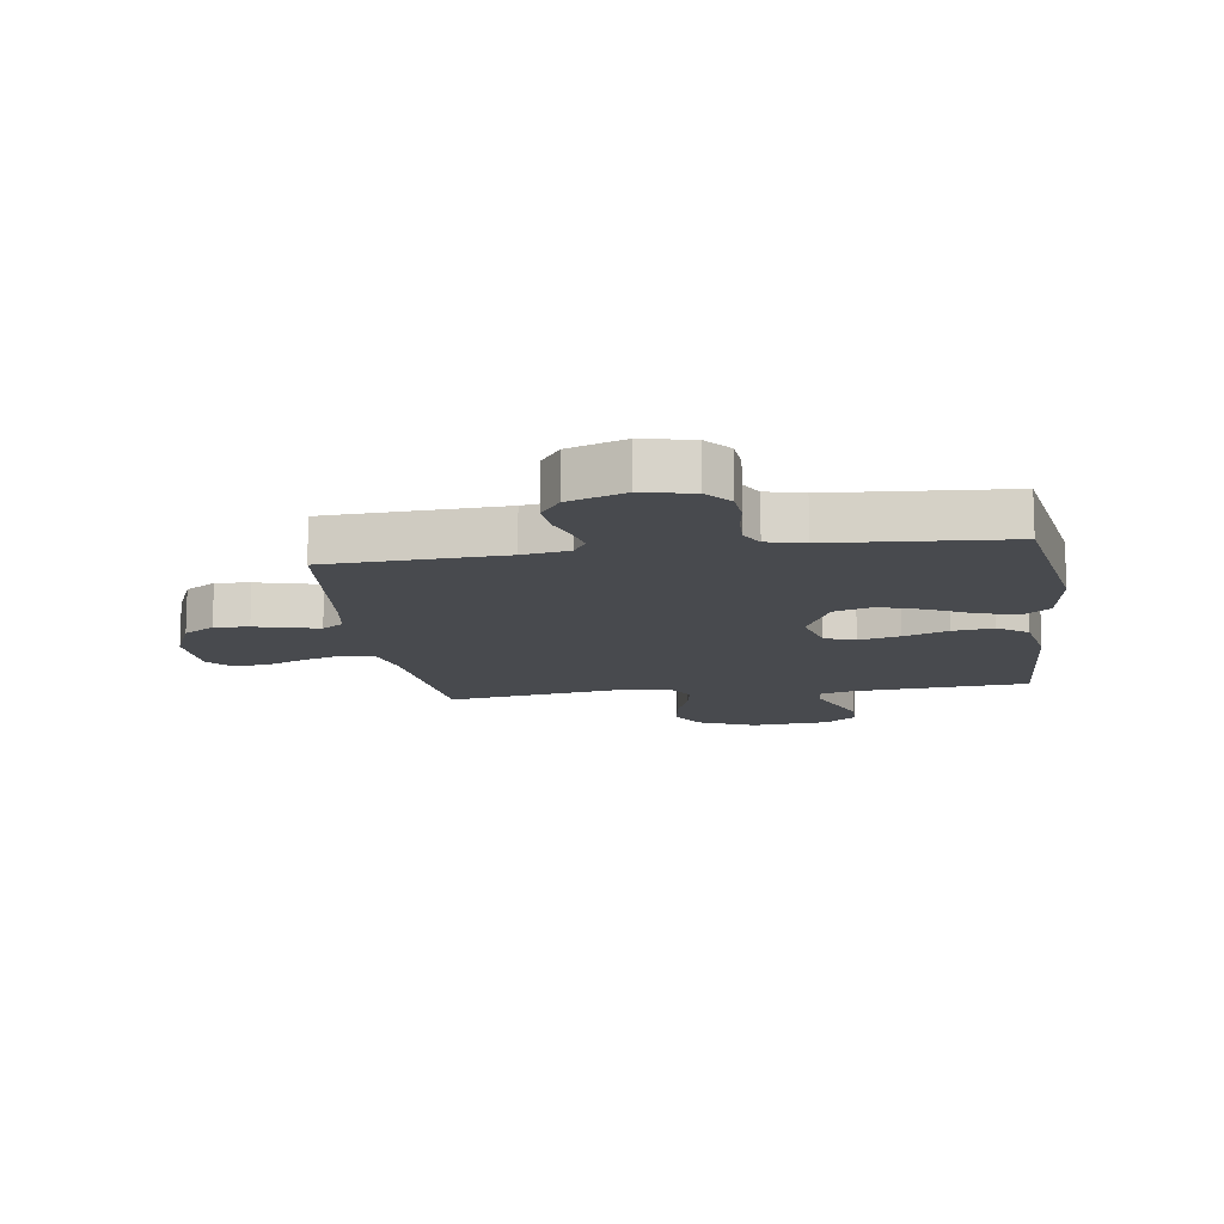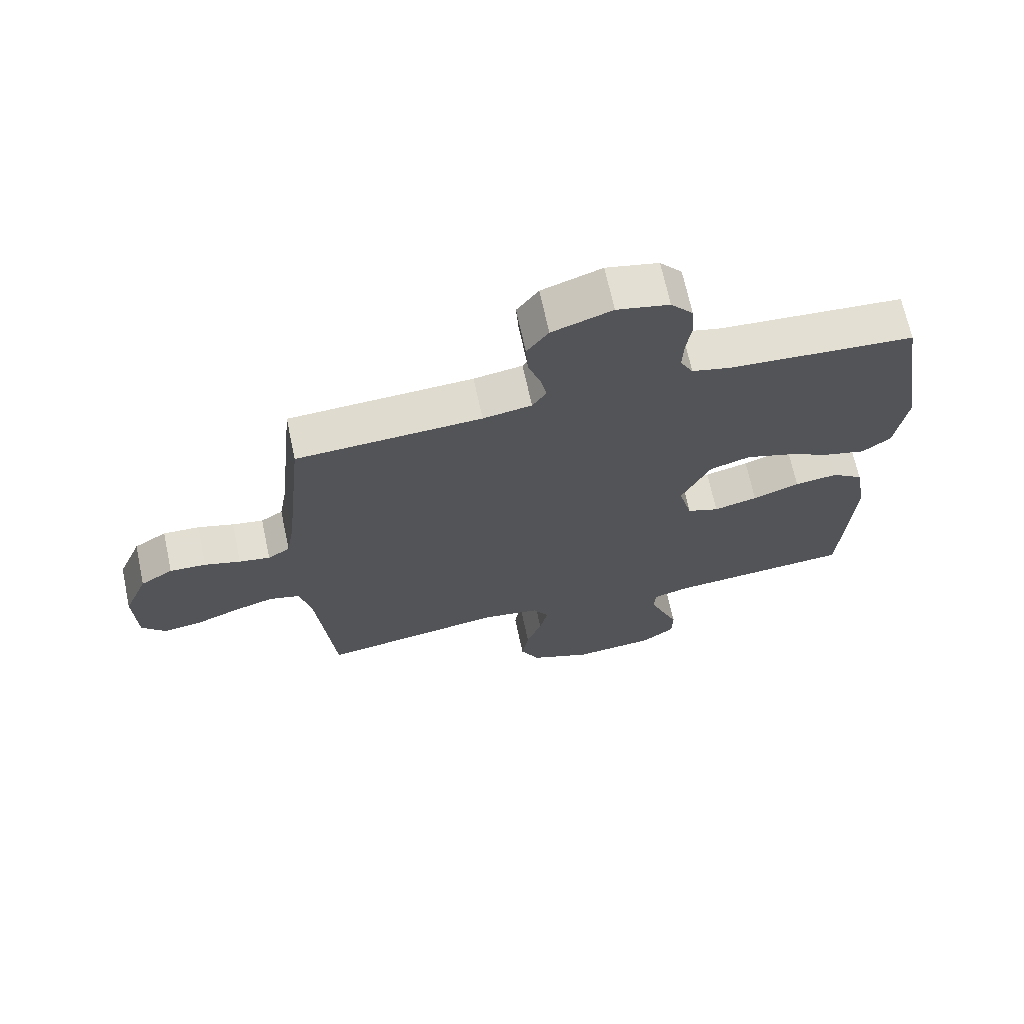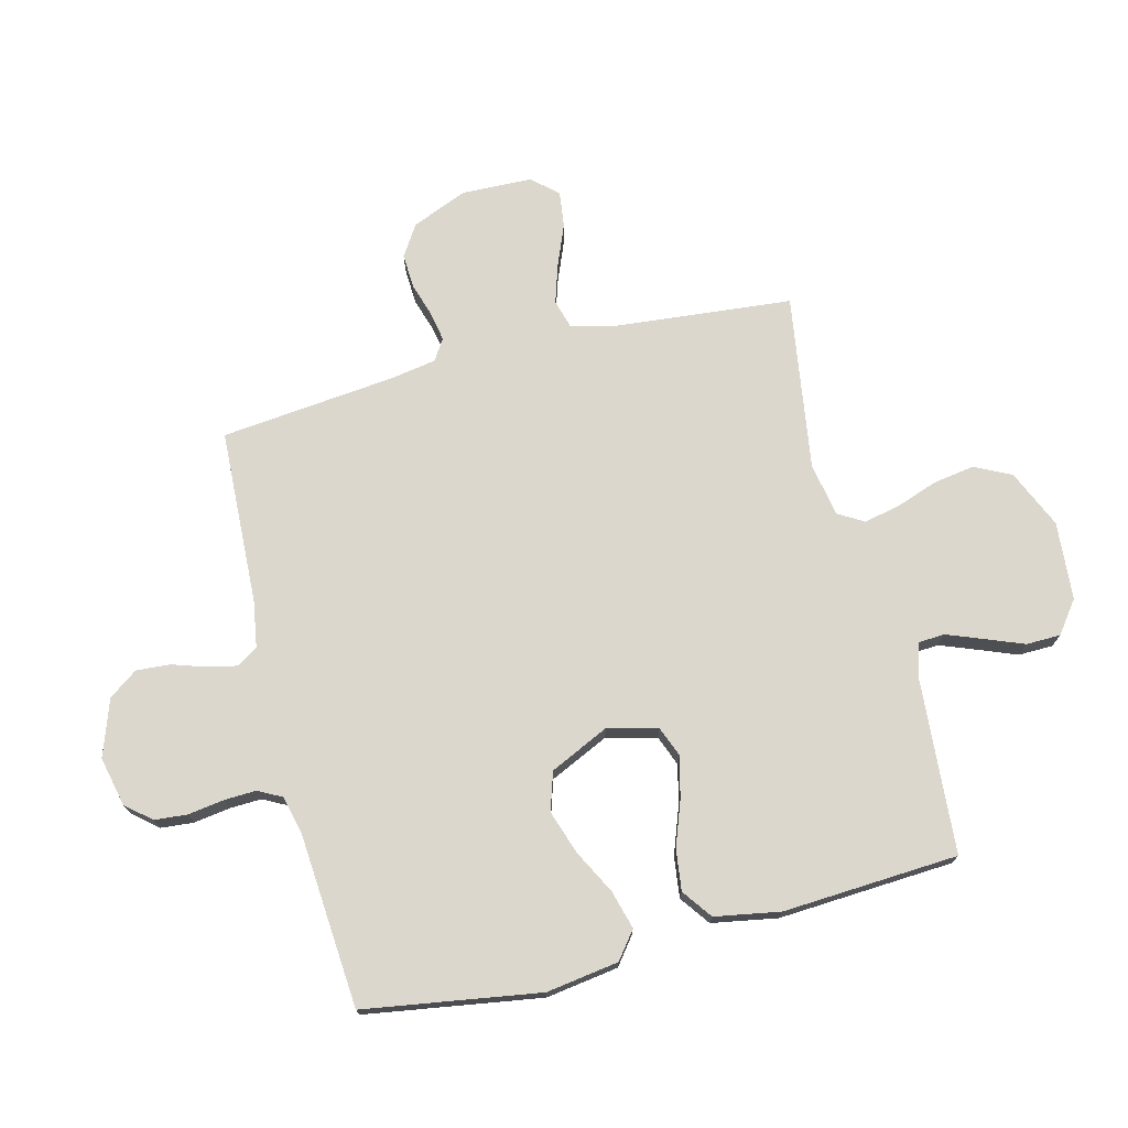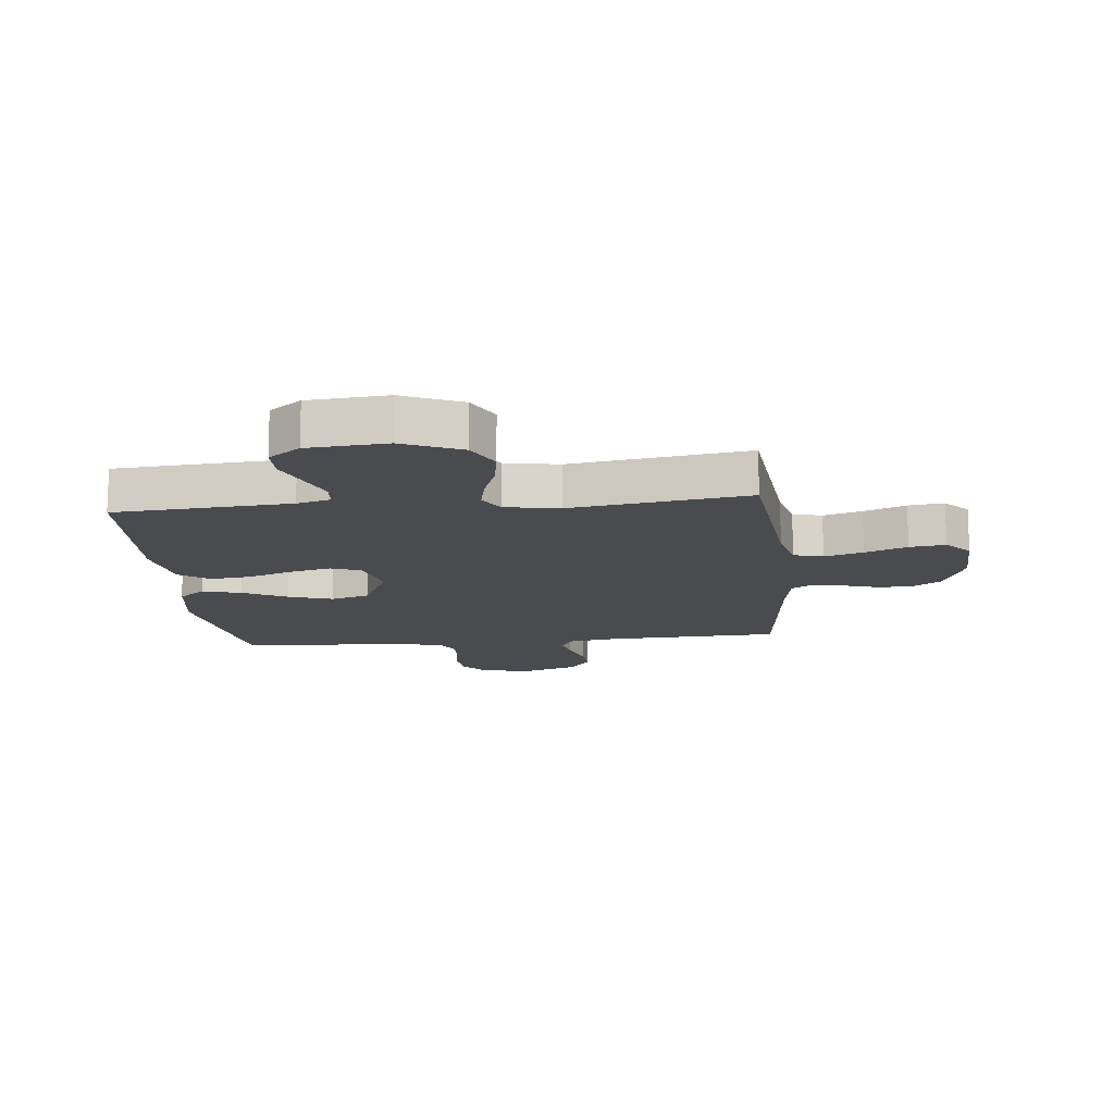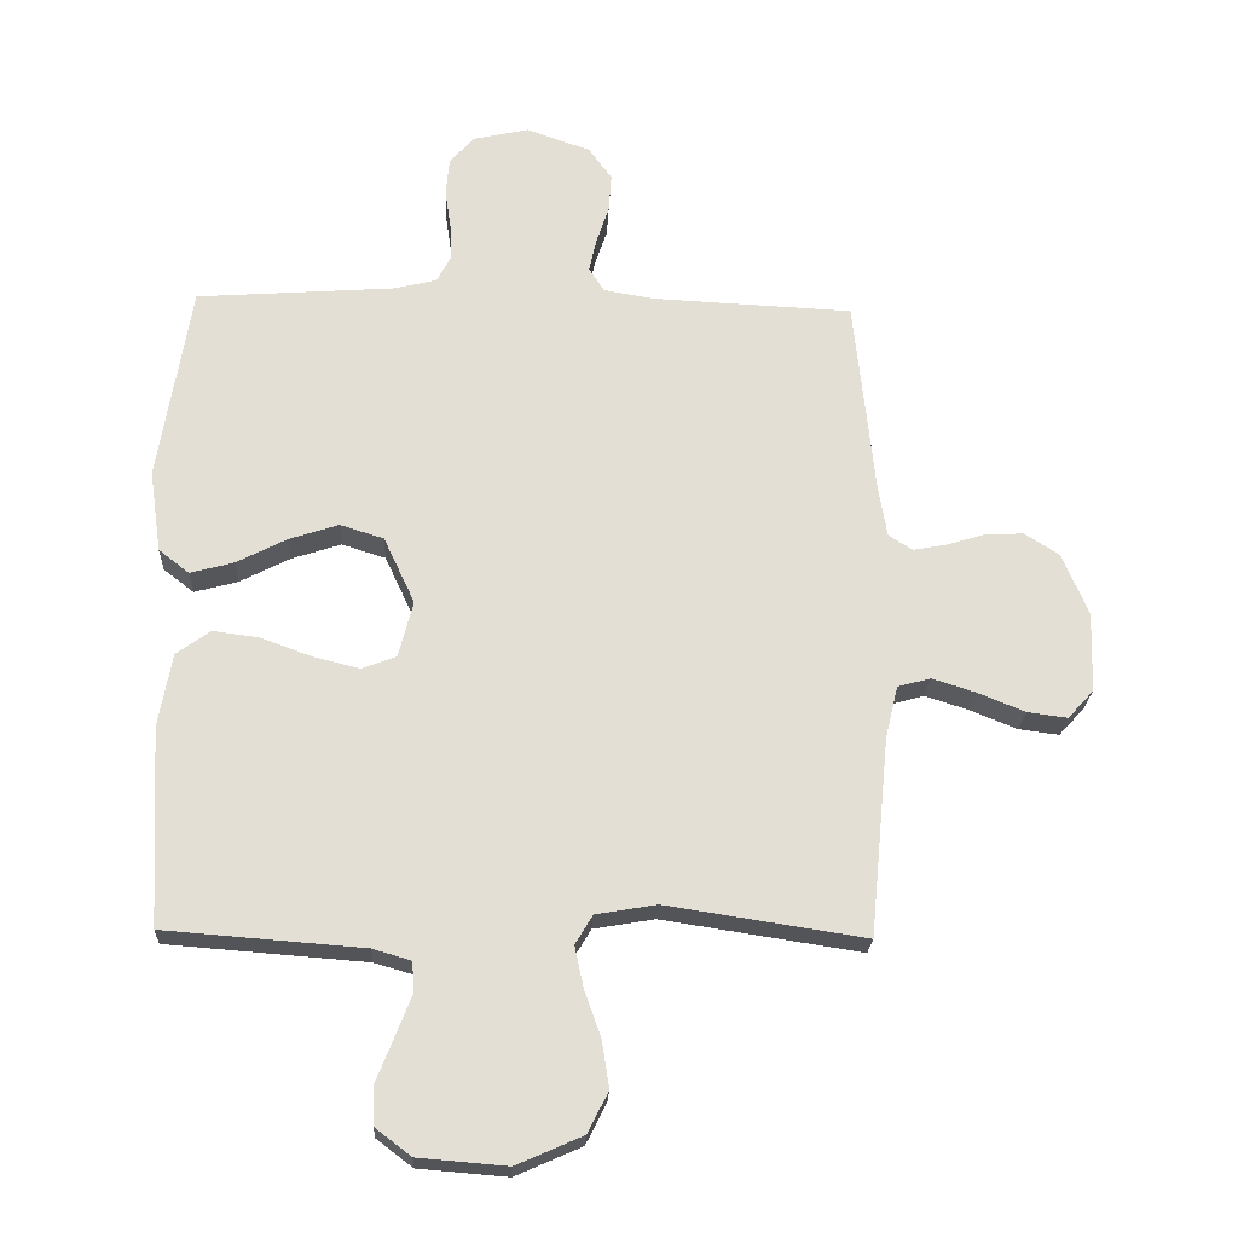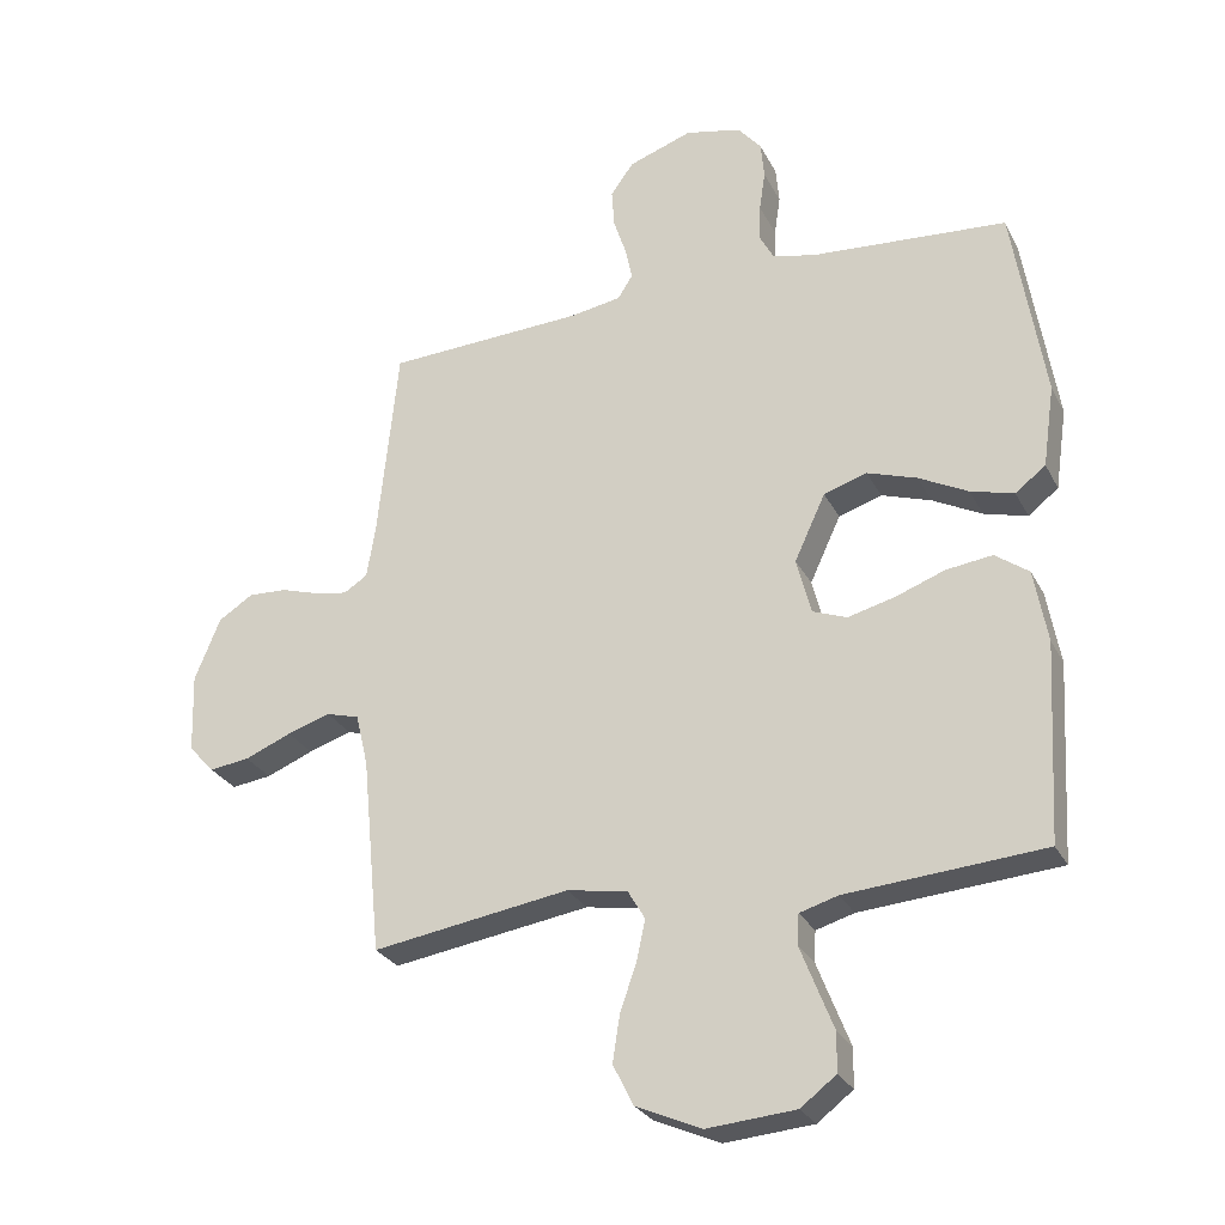
<metadata>
{"format":"obj","ext":"obj","renderer":"f3d","projection":"perspective","resolution":1024,"background":"white","views":[{"elev":-12.8,"azim":8.3,"up":"+Y"},{"elev":68.7,"azim":-12.1,"up":"+Z"},{"elev":73.2,"azim":75.7,"up":"+Y"},{"elev":-13.9,"azim":-174.2,"up":"+Y"},{"elev":-23.0,"azim":177.4,"up":"+Z"},{"elev":-27.6,"azim":22.6,"up":"+Z"}]}
</metadata>
<code>
v -0.5 0.07 0.5
v -0.2 0.07 0.514
v -0.121 0.07 0.527
v -0.098 0.07 0.563
v -0.109 0.07 0.614
v -0.128 0.07 0.671
v -0.132 0.07 0.729
v -0.097 0.07 0.778
v 0 0.07 0.812
v 0.085 0.07 0.793
v 0.121 0.07 0.75
v 0.126 0.07 0.694
v 0.117 0.07 0.633
v 0.115 0.07 0.578
v 0.136 0.07 0.538
v 0.2 0.07 0.522
v 0.5 0.07 0.5
v 0.548 0.07 0.2
v 0.53 0.07 0.076
v 0.484 0.07 0.04
v 0.418 0.07 0.058
v 0.343 0.07 0.097
v 0.268 0.07 0.122
v 0.202 0.07 0.101
v 0.155 0.07 0
v 0.177 0.07 -0.086
v 0.229 0.07 -0.106
v 0.3 0.07 -0.088
v 0.376 0.07 -0.06
v 0.446 0.07 -0.051
v 0.497 0.07 -0.088
v 0.517 0.07 -0.2
v 0.5 0.07 -0.5
v 0.2 0.07 -0.523
v 0.142 0.07 -0.54
v 0.139 0.07 -0.585
v 0.163 0.07 -0.647
v 0.189 0.07 -0.713
v 0.188 0.07 -0.772
v 0.134 0.07 -0.813
v 0 0.07 -0.824
v -0.1 0.07 -0.78
v -0.131 0.07 -0.718
v -0.12 0.07 -0.647
v -0.095 0.07 -0.576
v -0.082 0.07 -0.514
v -0.108 0.07 -0.47
v -0.2 0.07 -0.454
v -0.5 0.07 -0.5
v -0.529 0.07 -0.2
v -0.548 0.07 -0.12
v -0.598 0.07 -0.106
v -0.664 0.07 -0.127
v -0.735 0.07 -0.156
v -0.796 0.07 -0.164
v -0.835 0.07 -0.121
v -0.839 0.07 0
v -0.8 0.07 0.095
v -0.747 0.07 0.129
v -0.688 0.07 0.126
v -0.63 0.07 0.108
v -0.58 0.07 0.099
v -0.544 0.07 0.122
v -0.531 0.07 0.2
v -0.5 0 0.5
v -0.2 0 0.514
v -0.121 0 0.527
v -0.098 0 0.563
v -0.109 0 0.614
v -0.128 0 0.671
v -0.132 0 0.729
v -0.097 0 0.778
v 0 0 0.812
v 0.085 0 0.793
v 0.121 0 0.75
v 0.126 0 0.694
v 0.117 0 0.633
v 0.115 0 0.578
v 0.136 0 0.538
v 0.2 0 0.522
v 0.5 0 0.5
v 0.548 0 0.2
v 0.53 0 0.076
v 0.484 0 0.04
v 0.418 0 0.058
v 0.343 0 0.097
v 0.268 0 0.122
v 0.202 0 0.101
v 0.155 0 0
v 0.177 0 -0.086
v 0.229 0 -0.106
v 0.3 0 -0.088
v 0.376 0 -0.06
v 0.446 0 -0.051
v 0.497 0 -0.088
v 0.517 0 -0.2
v 0.5 0 -0.5
v 0.2 0 -0.523
v 0.142 0 -0.54
v 0.139 0 -0.585
v 0.163 0 -0.647
v 0.189 0 -0.713
v 0.188 0 -0.772
v 0.134 0 -0.813
v 0 0 -0.824
v -0.1 0 -0.78
v -0.131 0 -0.718
v -0.12 0 -0.647
v -0.095 0 -0.576
v -0.082 0 -0.514
v -0.108 0 -0.47
v -0.2 0 -0.454
v -0.5 0 -0.5
v -0.529 0 -0.2
v -0.548 0 -0.12
v -0.598 0 -0.106
v -0.664 0 -0.127
v -0.735 0 -0.156
v -0.796 0 -0.164
v -0.835 0 -0.121
v -0.839 0 0
v -0.8 0 0.095
v -0.747 0 0.129
v -0.688 0 0.126
v -0.63 0 0.108
v -0.58 0 0.099
v -0.544 0 0.122
v -0.531 0 0.2
f 58 59 60 61
f 58 61 62
f 57 58 62
f 56 57 62
f 53 54 55 56
f 52 53 56 62
f 51 52 62 63
f 48 49 50
f 47 48 50 51
f 42 43 44 45
f 42 45 46
f 41 42 46
f 40 41 46
f 37 38 39 40
f 36 37 40 46
f 35 36 46 47
f 31 32 33 34
f 28 29 30 31
f 27 28 31 34
f 26 27 34 35
f 19 20 21 22
f 19 22 23
f 16 17 18 19
f 15 16 19 23
f 14 15 23 24
f 10 11 12 13
f 10 13 14
f 9 10 14
f 5 6 7 8
f 4 5 8 9
f 64 1 2
f 64 2 3
f 63 64 3
f 51 63 3
f 47 51 3
f 25 26 35 47
f 25 47 3 4
f 14 24 25
f 4 9 14 25
f 125 124 123 122
f 126 125 122
f 126 122 121
f 126 121 120
f 120 119 118 117
f 126 120 117 116
f 127 126 116 115
f 114 113 112
f 115 114 112 111
f 109 108 107 106
f 110 109 106
f 110 106 105
f 110 105 104
f 104 103 102 101
f 110 104 101 100
f 111 110 100 99
f 98 97 96 95
f 95 94 93 92
f 98 95 92 91
f 99 98 91 90
f 86 85 84 83
f 87 86 83
f 83 82 81 80
f 87 83 80 79
f 88 87 79 78
f 77 76 75 74
f 78 77 74
f 78 74 73
f 72 71 70 69
f 73 72 69 68
f 66 65 128
f 67 66 128
f 67 128 127
f 67 127 115
f 67 115 111
f 111 99 90 89
f 68 67 111 89
f 89 88 78
f 89 78 73 68
f 1 65 66 2
f 2 66 67 3
f 3 67 68 4
f 4 68 69 5
f 5 69 70 6
f 6 70 71 7
f 7 71 72 8
f 8 72 73 9
f 9 73 74 10
f 10 74 75 11
f 11 75 76 12
f 12 76 77 13
f 13 77 78 14
f 14 78 79 15
f 15 79 80 16
f 16 80 81 17
f 17 81 82 18
f 18 82 83 19
f 19 83 84 20
f 20 84 85 21
f 21 85 86 22
f 22 86 87 23
f 23 87 88 24
f 24 88 89 25
f 25 89 90 26
f 26 90 91 27
f 27 91 92 28
f 28 92 93 29
f 29 93 94 30
f 30 94 95 31
f 31 95 96 32
f 32 96 97 33
f 33 97 98 34
f 34 98 99 35
f 35 99 100 36
f 36 100 101 37
f 37 101 102 38
f 38 102 103 39
f 39 103 104 40
f 40 104 105 41
f 41 105 106 42
f 42 106 107 43
f 43 107 108 44
f 44 108 109 45
f 45 109 110 46
f 46 110 111 47
f 47 111 112 48
f 48 112 113 49
f 49 113 114 50
f 50 114 115 51
f 51 115 116 52
f 52 116 117 53
f 53 117 118 54
f 54 118 119 55
f 55 119 120 56
f 56 120 121 57
f 57 121 122 58
f 58 122 123 59
f 59 123 124 60
f 60 124 125 61
f 61 125 126 62
f 62 126 127 63
f 63 127 128 64
f 64 128 65 1

</code>
